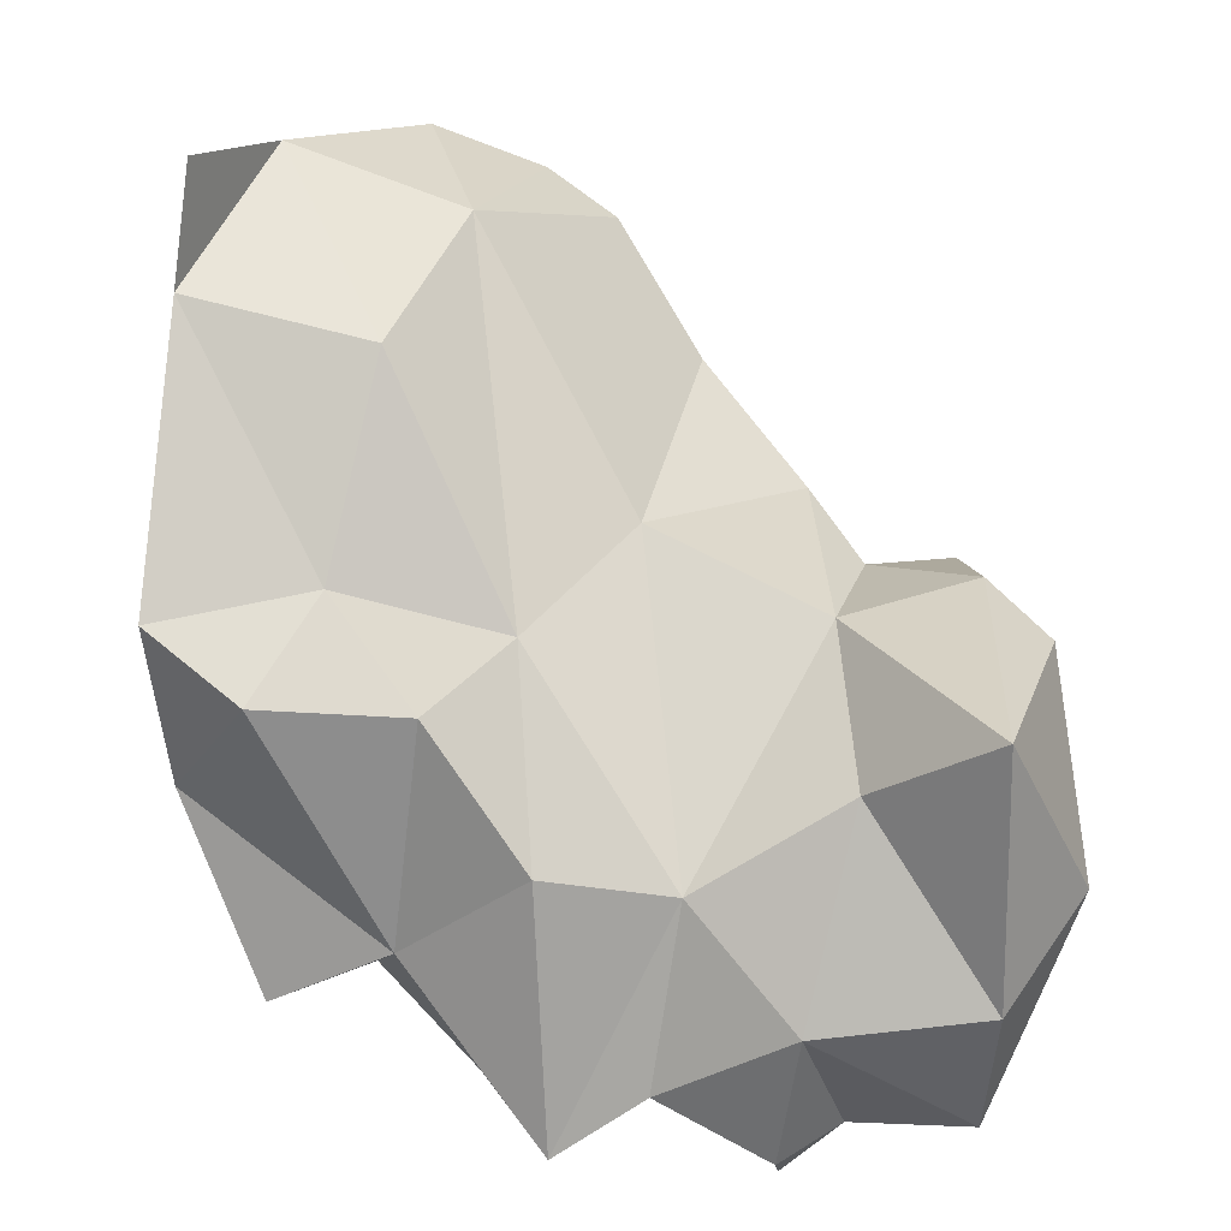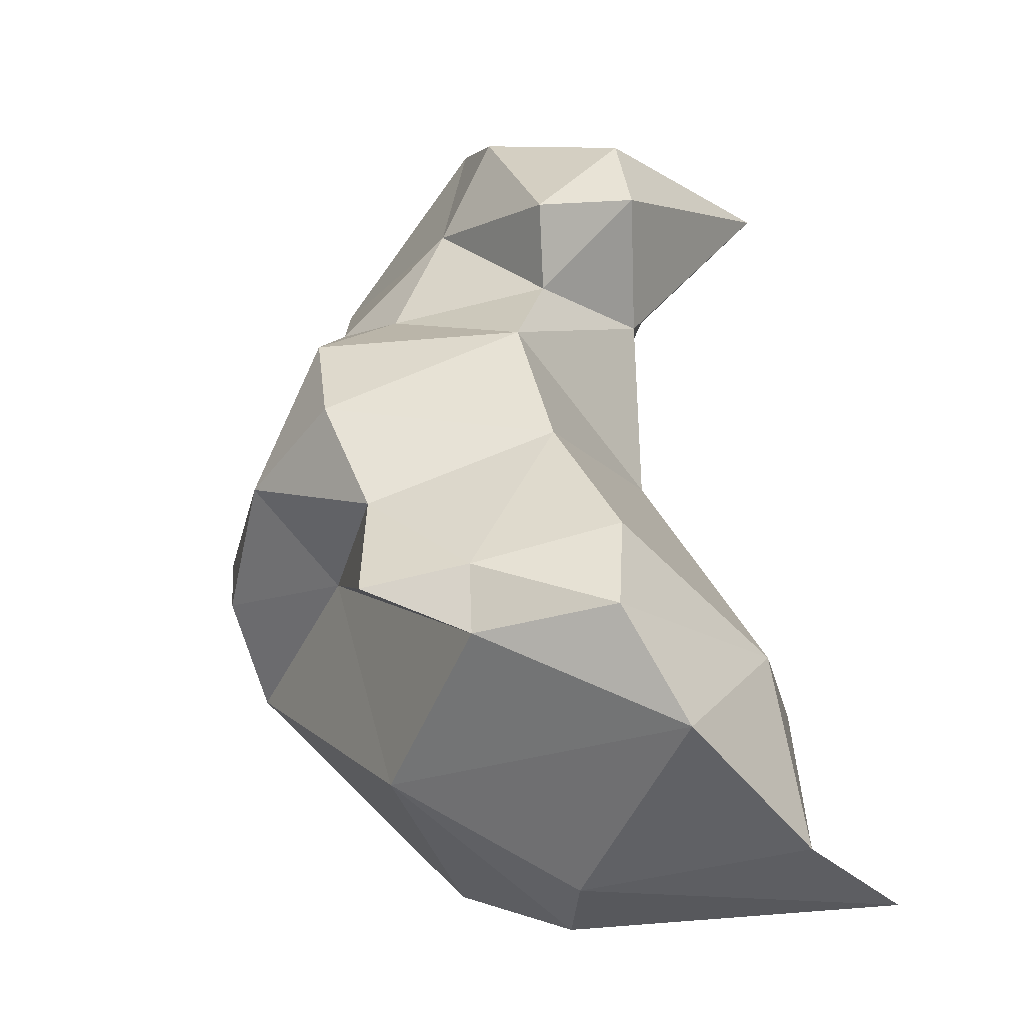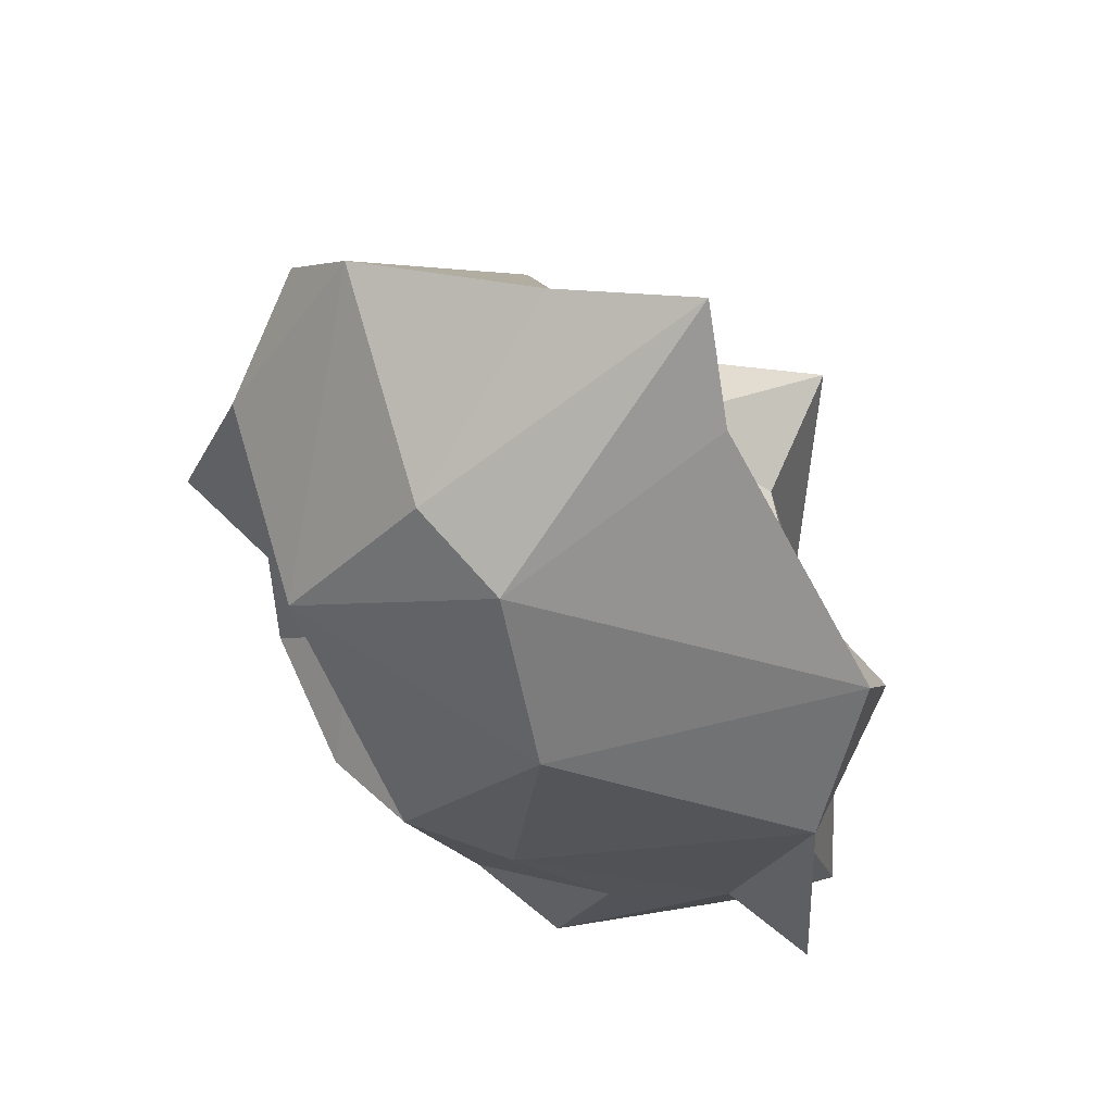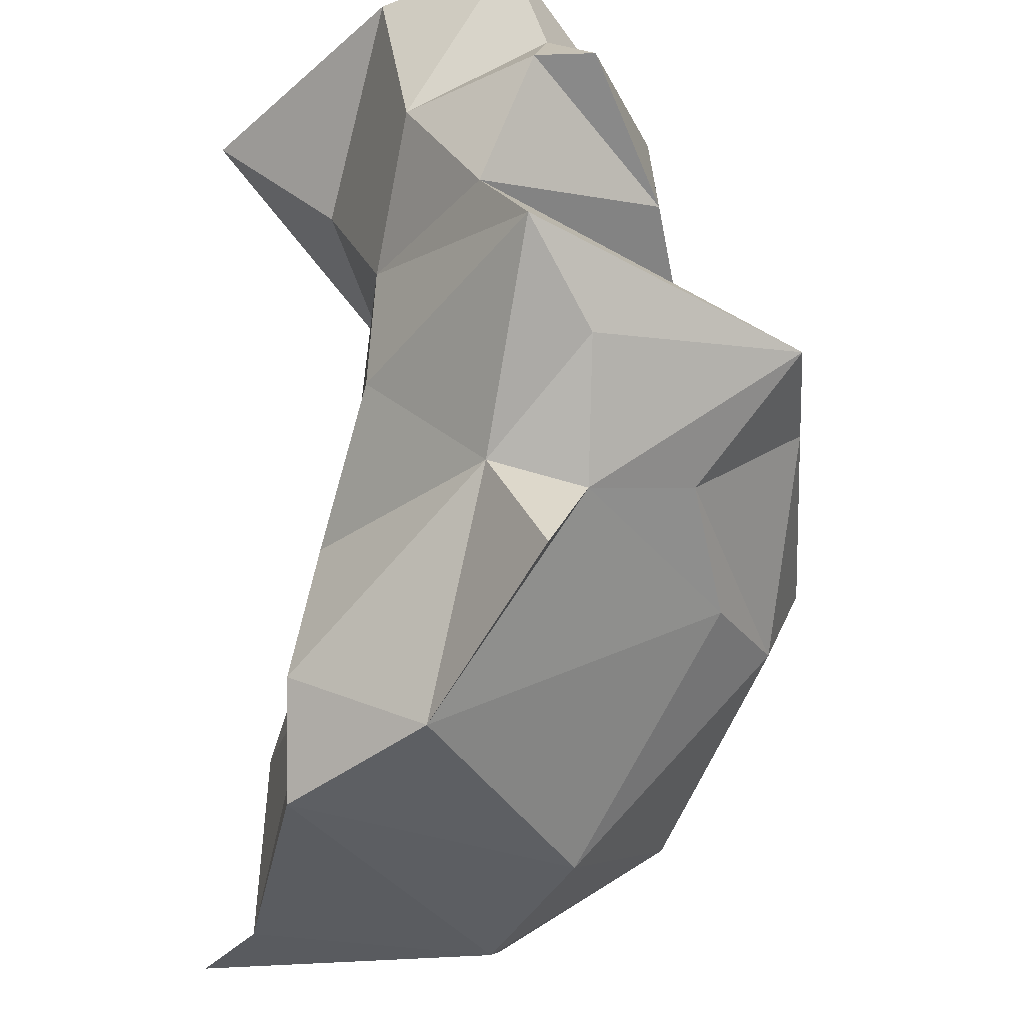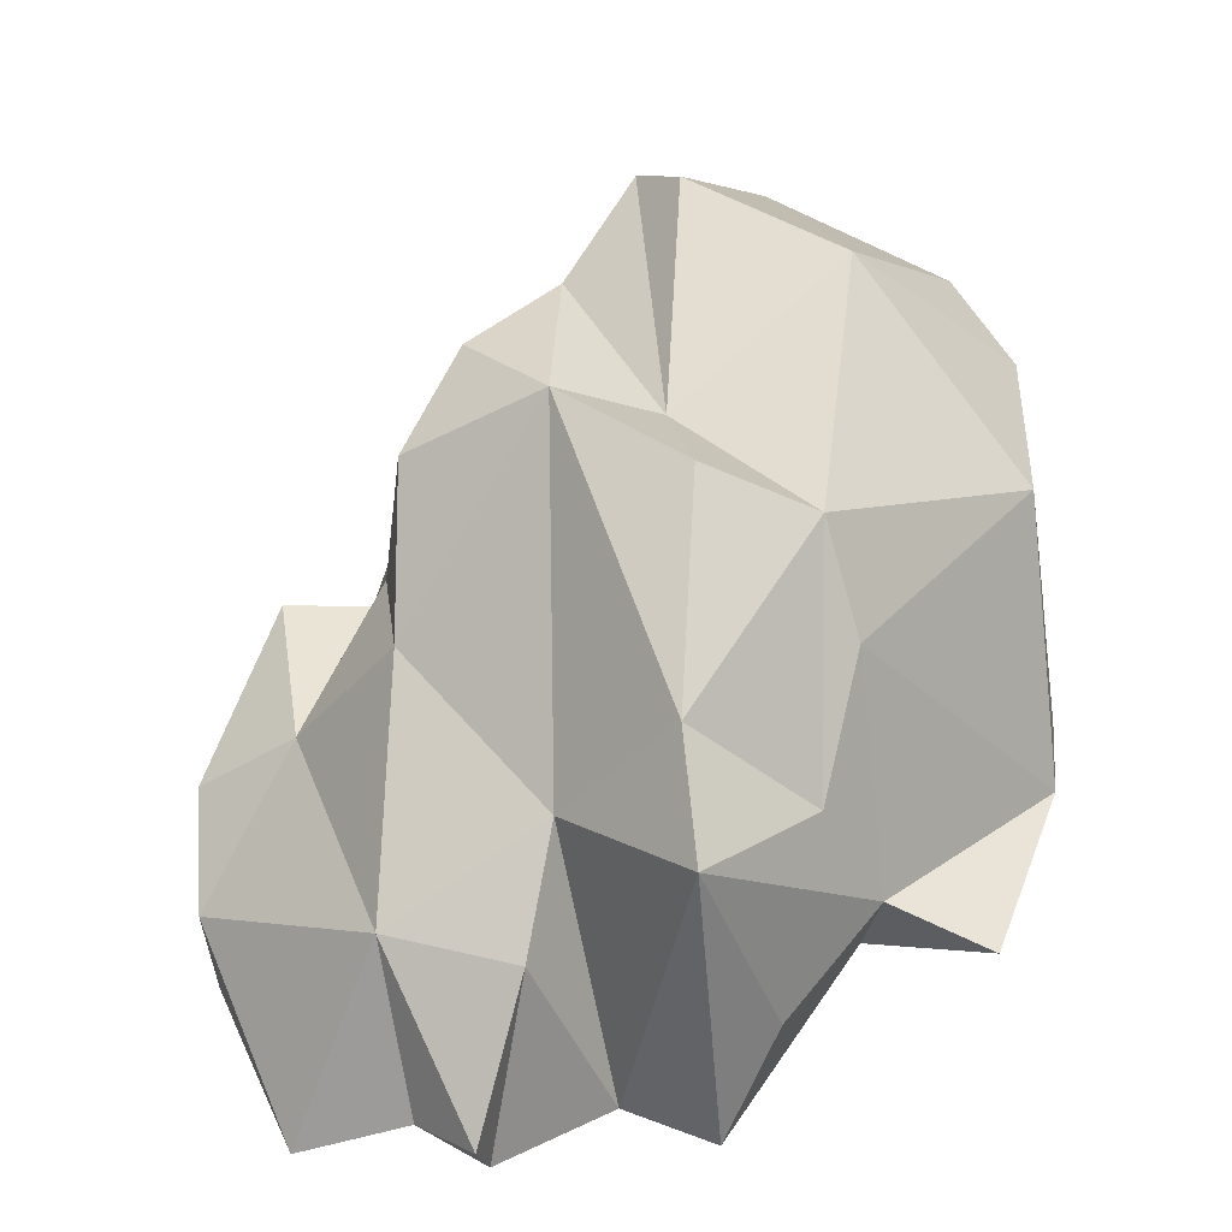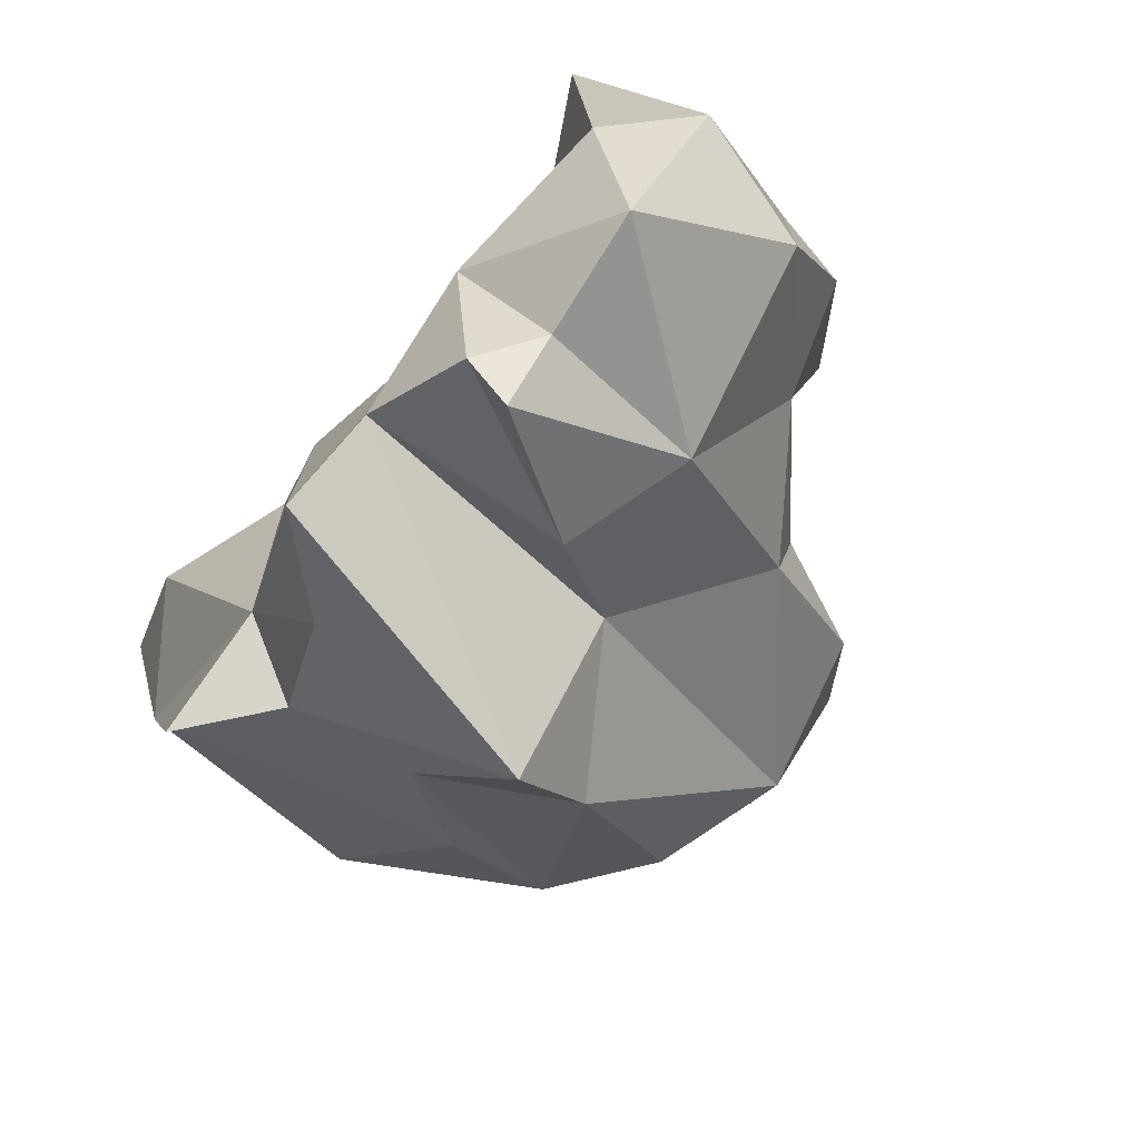
<metadata>
{"format":"obj","ext":"obj","renderer":"f3d","projection":"perspective","resolution":1024,"background":"white","views":[{"elev":20.0,"azim":-89.8,"up":"+Y"},{"elev":1.6,"azim":132.5,"up":"+Z"},{"elev":29.2,"azim":169.7,"up":"+Y"},{"elev":-38.3,"azim":-38.2,"up":"+Z"},{"elev":-58.4,"azim":96.3,"up":"+Y"},{"elev":-72.0,"azim":-49.2,"up":"+Y"}]}
</metadata>
<code>
o triangles94
v 383.6 111.3 34.06
v 391 109.9 34.44
v 384.6 107.2 34.5
v 383.6 111.3 34.06
v 391.9 114.3 34.29
v 391 109.9 34.44
v 391.9 114.3 34.29
v 383.6 111.3 34.06
v 387 117.7 34.67
v 387.4 120.6 35.05
v 391.9 114.3 34.29
v 387 117.7 34.67
v 393.5 116 35.63
v 391.9 114.3 34.29
v 387.4 120.6 35.05
v 384.6 107.2 34.5
v 385.5 102.5 38.76
v 384 102.2 36.37
v 391 104.2 38.77
v 385.5 102.5 38.76
v 384.6 107.2 34.5
v 391 104.2 38.77
v 384.6 107.2 34.5
v 391 109.9 34.44
v 396.2 112.5 38.03
v 391 109.9 34.44
v 391.9 114.3 34.29
v 390.5 120.4 36.71
v 393.5 116 35.63
v 387.4 120.6 35.05
v 391 109.9 34.44
v 393.6 105.3 39.28
v 391 104.2 38.77
v 393.6 105.3 39.28
v 391 109.9 34.44
v 396.2 112.5 38.03
v 396.2 112.5 38.03
v 391.9 114.3 34.29
v 393.5 116 35.63
v 394.4 120 39.81
v 396.2 112.5 38.03
v 393.5 116 35.63
v 394.4 120 39.81
v 393.5 116 35.63
v 390.5 120.4 36.71
v 391 104.2 38.77
v 388.3 102 39.89
v 385.5 102.5 38.76
v 396.2 112.5 38.03
v 394.4 108.8 42.47
v 393.6 105.3 39.28
v 393.6 105.3 39.28
v 394.4 108.8 42.47
v 395 105.6 41.86
v 396.2 112.5 38.03
v 397 115.8 41.78
v 394.4 108.8 42.47
v 397 115.8 41.78
v 396.2 112.5 38.03
v 394.4 120 39.81
v 394.4 120 39.81
v 395.4 118.8 42.51
v 397 115.8 41.78
v 398.1 113.4 42.72
v 394.4 108.8 42.47
v 397 115.8 41.78
v 395 105.6 41.86
v 394.4 108.8 42.47
v 396 107.6 44.83
v 394.4 108.8 42.47
v 396.4 111.9 44.57
v 396 107.6 44.83
v 394.4 108.8 42.47
v 398.1 113.4 42.72
v 396.4 111.9 44.57
v 396.4 111.9 44.57
v 396 110.1 46.8
v 396 107.6 44.83
v 396 110.1 46.8
v 394.4 108.2 48.35
v 396 107.6 44.83
v 382.4 100 49.28
v 381.5 99.46 47.72
v 382.7 98.62 47.85
v 391.3 112 48.72
v 391.4 107.9 49.05
v 394.4 108.2 48.35
v 389 110.8 49.93
v 388.3 106.6 51.48
v 391.4 107.9 49.05
v 391.4 107.9 49.05
v 391.3 112 48.72
v 389 110.8 49.93
v 389 110.8 49.93
v 389.3 110.9 52.05
v 388.3 106.6 51.48
v 381.6 100.4 52.16
v 385.2 104.5 54.02
v 381.9 106 54.31
v 387 107 54.02
v 388.3 106.6 51.48
v 389.3 110.9 52.05
v 390.5 120.4 36.71
v 387.4 120.6 35.05
v 387 117.7 34.67
v 383.6 111.3 34.06
v 382.5 109.8 36.35
v 384.4 111.8 37.96
v 387 117.7 34.67
v 383.6 111.3 34.06
v 384.4 111.8 37.96
v 384.4 111.8 37.96
v 386.5 116.7 39.15
v 387 117.7 34.67
v 390.5 120.4 36.71
v 387 117.7 34.67
v 386.5 116.7 39.15
v 384.4 111.8 37.96
v 382.5 109.8 36.35
v 382.9 109.5 40.01
v 382.9 109.5 40.01
v 384.5 110.7 42.08
v 384.4 111.8 37.96
v 386.5 116.7 39.15
v 384.4 111.8 37.96
v 384.5 110.7 42.08
v 386.5 116.7 39.15
v 390.1 118.9 40.99
v 390.5 120.4 36.71
v 381.8 106.2 42.44
v 384.5 110.7 42.08
v 382.9 109.5 40.01
v 386.5 116.7 39.15
v 384.5 110.7 42.08
v 390.1 118.9 40.99
v 394.4 120 39.81
v 390.5 120.4 36.71
v 390.1 118.9 40.99
v 390.1 118.9 40.99
v 395.4 118.8 42.51
v 394.4 120 39.81
v 384.5 110.7 42.08
v 381.8 106.2 42.44
v 381.8 105.8 45.64
v 387.1 112.5 44.77
v 390.1 118.9 40.99
v 384.5 110.7 42.08
v 390.1 118.9 40.99
v 392.9 114.6 46.25
v 394.2 117.8 44.22
v 394.2 117.8 44.22
v 395.4 118.8 42.51
v 390.1 118.9 40.99
v 381.8 105.8 45.64
v 387.1 112.5 44.77
v 384.5 110.7 42.08
v 390.1 118.9 40.99
v 387.1 112.5 44.77
v 392.9 114.6 46.25
v 381.9 108.1 49.37
v 385.4 110.8 49.01
v 381.8 105.8 45.64
v 387.1 112.5 44.77
v 381.8 105.8 45.64
v 385.4 110.8 49.01
v 385.4 110.8 49.01
v 391.3 112 48.72
v 387.1 112.5 44.77
v 391.3 112 48.72
v 392.9 114.6 46.25
v 387.1 112.5 44.77
v 385.4 110.8 49.01
v 389 110.8 49.93
v 391.3 112 48.72
v 389 110.8 49.93
v 385.4 110.8 49.01
v 386.3 111.5 52.33
v 386.3 111.5 52.33
v 389.3 110.9 52.05
v 389 110.8 49.93
v 385.4 110.8 49.01
v 381.9 108.1 49.37
v 379.7 110.2 52.21
v 379.7 110.2 52.21
v 386.3 111.5 52.33
v 385.4 110.8 49.01
v 385.5 110.3 53.85
v 386.3 111.5 52.33
v 379.7 110.2 52.21
v 379.7 110.2 52.21
v 381.9 106 54.31
v 385.5 110.3 53.85
v 389.3 110.9 52.05
v 386.3 111.5 52.33
v 385.5 110.3 53.85
v 387 107 54.02
v 389.3 110.9 52.05
v 385.5 110.3 53.85
v 381.9 106 54.31
v 385.2 104.5 54.02
v 385.5 110.3 53.85
v 385.2 104.5 54.02
v 387 107 54.02
v 385.5 110.3 53.85
v 384.6 107.2 34.5
v 382.5 109.8 36.35
v 383.6 111.3 34.06
v 383.5 103.6 39.32
v 384.6 107.2 34.5
v 384 102.2 36.37
v 382.5 109.8 36.35
v 384.6 107.2 34.5
v 383.5 103.6 39.32
v 383.5 103.6 39.32
v 382.9 109.5 40.01
v 382.5 109.8 36.35
v 383.5 103.6 39.32
v 384 102.2 36.37
v 385.5 102.5 38.76
v 385.5 102.5 38.76
v 384 100.4 41.17
v 383.5 103.6 39.32
v 382.9 109.5 40.01
v 383.5 103.6 39.32
v 381.8 106.2 42.44
v 381.5 99.61 42.73
v 383.5 103.6 39.32
v 384 100.4 41.17
v 381.8 106.2 42.44
v 383.5 103.6 39.32
v 381.5 99.61 42.73
v 381.5 99.61 42.73
v 381.8 105.8 45.64
v 381.8 106.2 42.44
v 381.4 101.2 44.95
v 381.8 105.8 45.64
v 381.5 99.61 42.73
v 381.5 99.46 47.72
v 380.5 103.1 48.17
v 381.4 101.2 44.95
v 381.4 101.2 44.95
v 380.5 103.1 48.17
v 381.8 105.8 45.64
v 381.8 105.8 45.64
v 380.5 103.1 48.17
v 381.9 108.1 49.37
v 380.5 103.1 48.17
v 381.5 99.46 47.72
v 382.4 100 49.28
v 380.5 103.1 48.17
v 382.4 100 49.28
v 381.6 100.4 52.16
v 381.6 100.4 52.16
v 380.2 103.8 52.35
v 380.5 103.1 48.17
v 381.9 108.1 49.37
v 380.5 103.1 48.17
v 380.2 103.8 52.35
v 380.2 103.8 52.35
v 379.7 110.2 52.21
v 381.9 108.1 49.37
v 381.9 106 54.31
v 380.2 103.8 52.35
v 381.6 100.4 52.16
v 379.7 110.2 52.21
v 380.2 103.8 52.35
v 381.9 106 54.31
v 391 104.2 38.77
v 393.6 105.3 39.28
v 388.3 102 39.89
v 391.3 101.4 42.58
v 389.2 99.09 42.5
v 388.3 102 39.89
v 388.3 102 39.89
v 393.6 105.3 39.28
v 391.3 101.4 42.58
v 395 105.6 41.86
v 391.3 101.4 42.58
v 393.6 105.3 39.28
v 389.2 99.09 42.5
v 391.3 101.4 42.58
v 388.5 102.5 45.55
v 391.3 101.4 42.58
v 395 105.6 41.86
v 396 107.6 44.83
v 396 107.6 44.83
v 388.5 102.5 45.55
v 391.3 101.4 42.58
v 382.7 98.62 47.85
v 386.1 100.4 46.4
v 386.7 101.3 49.56
v 386.7 101.3 49.56
v 386.1 100.4 46.4
v 388.5 102.5 45.55
v 391.1 105.6 48.77
v 388.5 102.5 45.55
v 396 107.6 44.83
v 391.1 105.6 48.77
v 396 107.6 44.83
v 394.4 108.2 48.35
v 386.7 101.3 49.56
v 382.4 100 49.28
v 382.7 98.62 47.85
v 388.5 102.5 45.55
v 391.1 105.6 48.77
v 386.7 101.3 49.56
v 391.1 105.6 48.77
v 394.4 108.2 48.35
v 391.4 107.9 49.05
v 386.7 101.3 49.56
v 381.6 100.4 52.16
v 382.4 100 49.28
v 391.1 105.6 48.77
v 391.4 107.9 49.05
v 388.3 106.6 51.48
v 386.7 101.3 49.56
v 391.1 105.6 48.77
v 388.3 106.6 51.48
v 385.2 104.5 54.02
v 381.6 100.4 52.16
v 386.7 101.3 49.56
v 386.7 101.3 49.56
v 388.3 106.6 51.48
v 385.2 104.5 54.02
v 387 107 54.02
v 385.2 104.5 54.02
v 388.3 106.6 51.48
v 385.5 102.5 38.76
v 389.2 99.09 42.5
v 384 100.4 41.17
v 389.2 99.09 42.5
v 385.5 102.5 38.76
v 388.3 102 39.89
v 384 100.4 41.17
v 389.2 99.09 42.5
v 381.5 99.61 42.73
v 381.4 101.2 44.95
v 381.5 99.61 42.73
v 389.2 99.09 42.5
v 389.2 99.09 42.5
v 388.5 102.5 45.55
v 381.4 101.2 44.95
v 388.5 102.5 45.55
v 386.1 100.4 46.4
v 381.4 101.2 44.95
v 386.1 100.4 46.4
v 381.5 99.46 47.72
v 381.4 101.2 44.95
v 381.5 99.46 47.72
v 386.1 100.4 46.4
v 382.7 98.62 47.85
v 396.6 115.4 43.3
v 395.4 118.8 42.51
v 394.2 117.8 44.22
v 398.1 113.4 42.72
v 397 115.8 41.78
v 396.6 115.4 43.3
v 396.6 115.4 43.3
v 397 115.8 41.78
v 395.4 118.8 42.51
v 396.6 115.4 43.3
v 392.9 114.6 46.25
v 396.4 111.9 44.57
v 394.2 117.8 44.22
v 392.9 114.6 46.25
v 396.6 115.4 43.3
v 392.9 114.6 46.25
v 396 110.1 46.8
v 396.4 111.9 44.57
v 392.9 114.6 46.25
v 391.3 112 48.72
v 396 110.1 46.8
v 398.1 113.4 42.72
v 396.6 115.4 43.3
v 396.4 111.9 44.57
v 396 110.1 46.8
v 391.3 112 48.72
v 394.4 108.2 48.35
f 1 2 3
f 4 5 6
f 7 8 9
f 10 11 12
f 13 14 15
f 16 17 18
f 19 20 21
f 22 23 24
f 25 26 27
f 28 29 30
f 31 32 33
f 34 35 36
f 37 38 39
f 40 41 42
f 43 44 45
f 46 47 48
f 49 50 51
f 52 53 54
f 55 56 57
f 58 59 60
f 61 62 63
f 64 65 66
f 67 68 69
f 70 71 72
f 73 74 75
f 76 77 78
f 79 80 81
f 82 83 84
f 85 86 87
f 88 89 90
f 91 92 93
f 94 95 96
f 97 98 99
f 100 101 102
f 103 104 105
f 106 107 108
f 109 110 111
f 112 113 114
f 115 116 117
f 118 119 120
f 121 122 123
f 124 125 126
f 127 128 129
f 130 131 132
f 133 134 135
f 136 137 138
f 139 140 141
f 142 143 144
f 145 146 147
f 148 149 150
f 151 152 153
f 154 155 156
f 157 158 159
f 160 161 162
f 163 164 165
f 166 167 168
f 169 170 171
f 172 173 174
f 175 176 177
f 178 179 180
f 181 182 183
f 184 185 186
f 187 188 189
f 190 191 192
f 193 194 195
f 196 197 198
f 199 200 201
f 202 203 204
f 205 206 207
f 208 209 210
f 211 212 213
f 214 215 216
f 217 218 219
f 220 221 222
f 223 224 225
f 226 227 228
f 229 230 231
f 232 233 234
f 235 236 237
f 238 239 240
f 241 242 243
f 244 245 246
f 247 248 249
f 250 251 252
f 253 254 255
f 256 257 258
f 259 260 261
f 262 263 264
f 265 266 267
f 268 269 270
f 271 272 273
f 274 275 276
f 277 278 279
f 280 281 282
f 283 284 285
f 286 287 288
f 289 290 291
f 292 293 294
f 295 296 297
f 298 299 300
f 301 302 303
f 304 305 306
f 307 308 309
f 310 311 312
f 313 314 315
f 316 317 318
f 319 320 321
f 322 323 324
f 325 326 327
f 328 329 330
f 331 332 333
f 334 335 336
f 337 338 339
f 340 341 342
f 343 344 345
f 346 347 348
f 349 350 351
f 352 353 354
f 355 356 357
f 358 359 360
f 361 362 363
f 364 365 366
f 367 368 369
f 370 371 372
f 373 374 375
f 376 377 378

</code>
